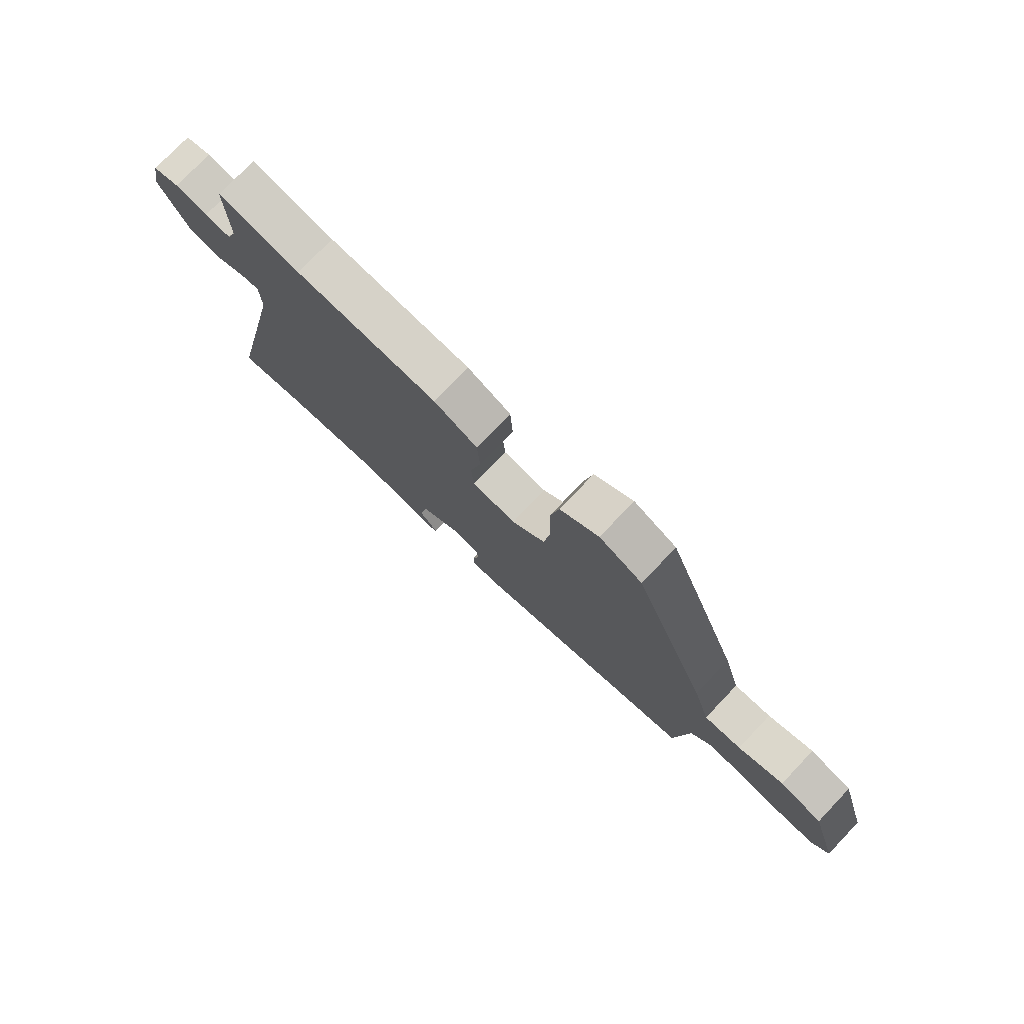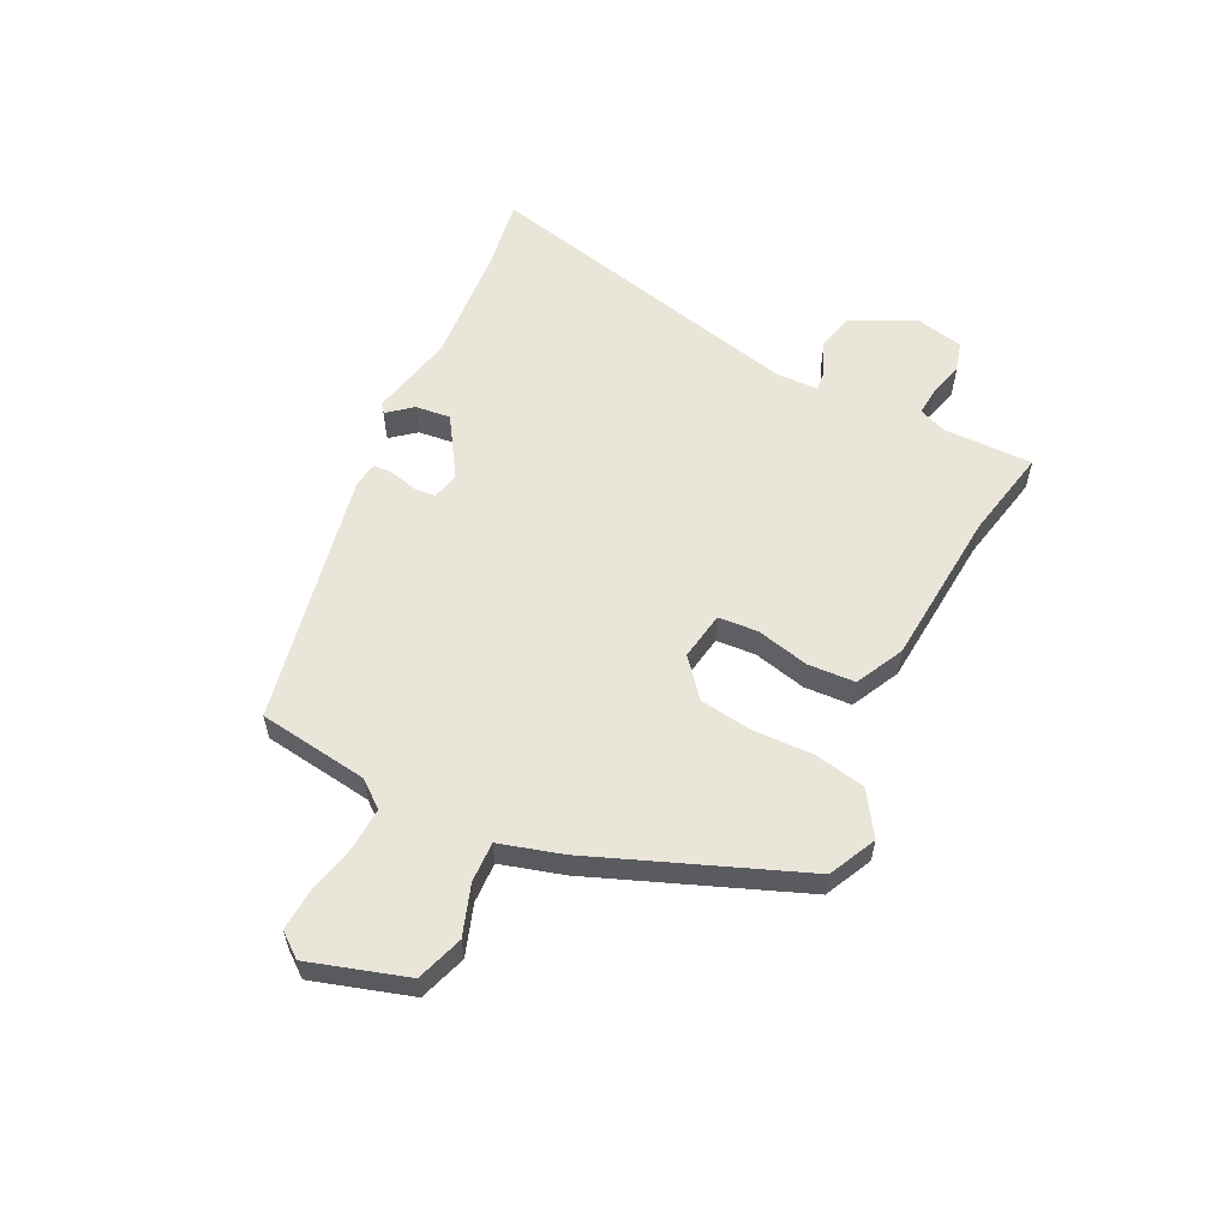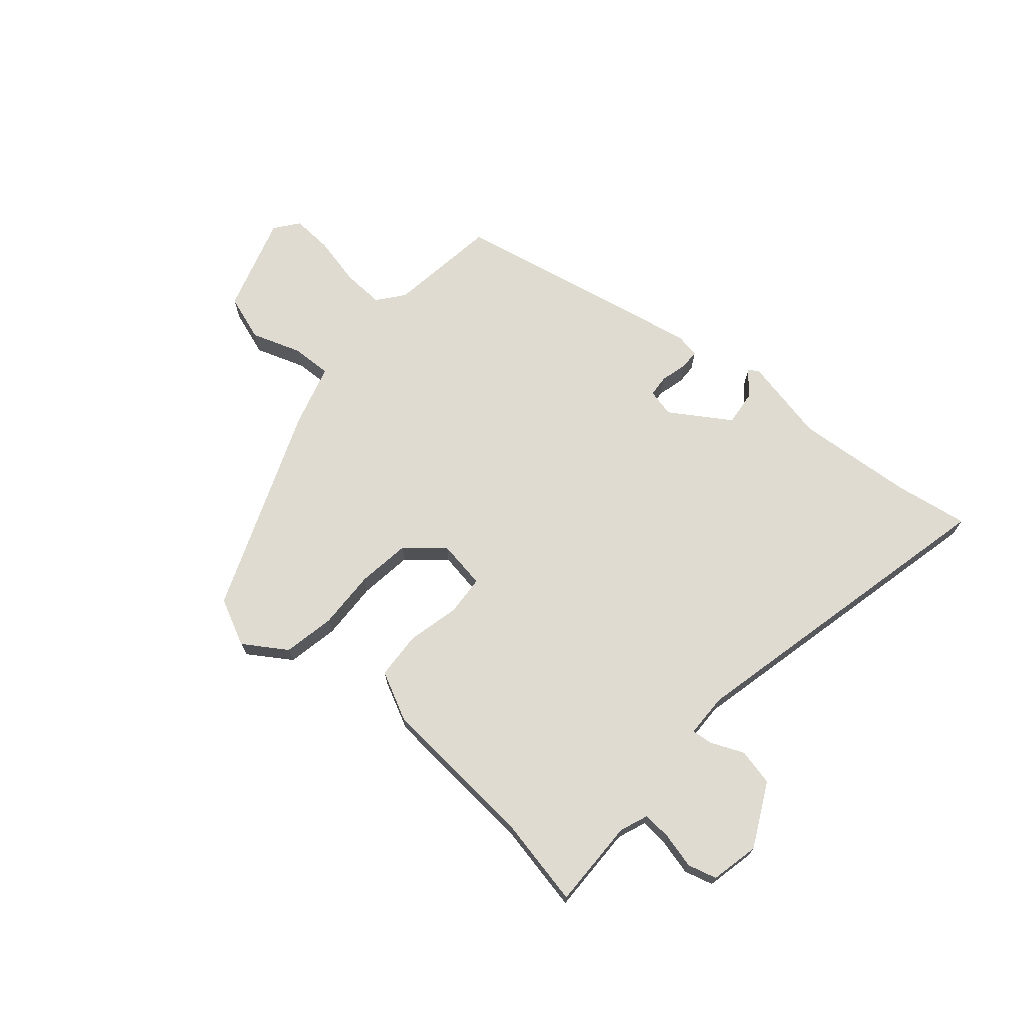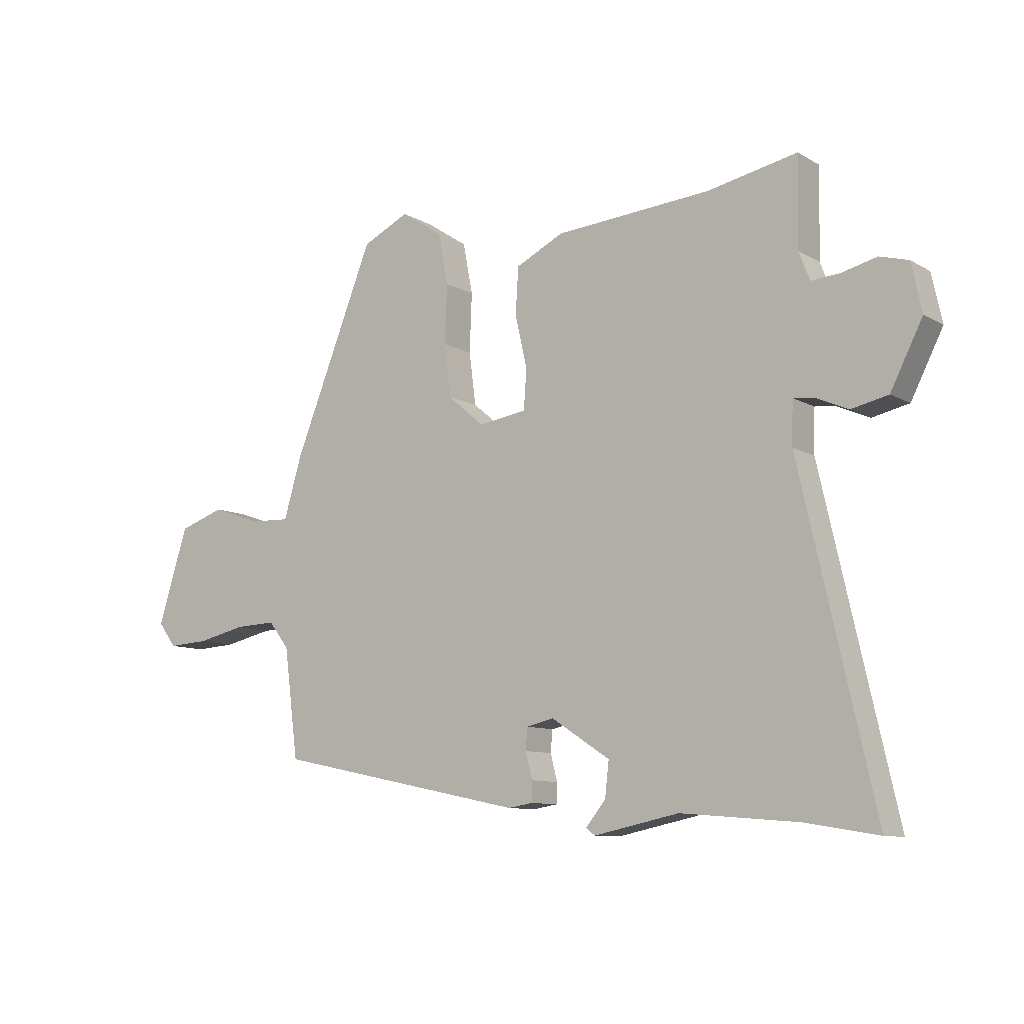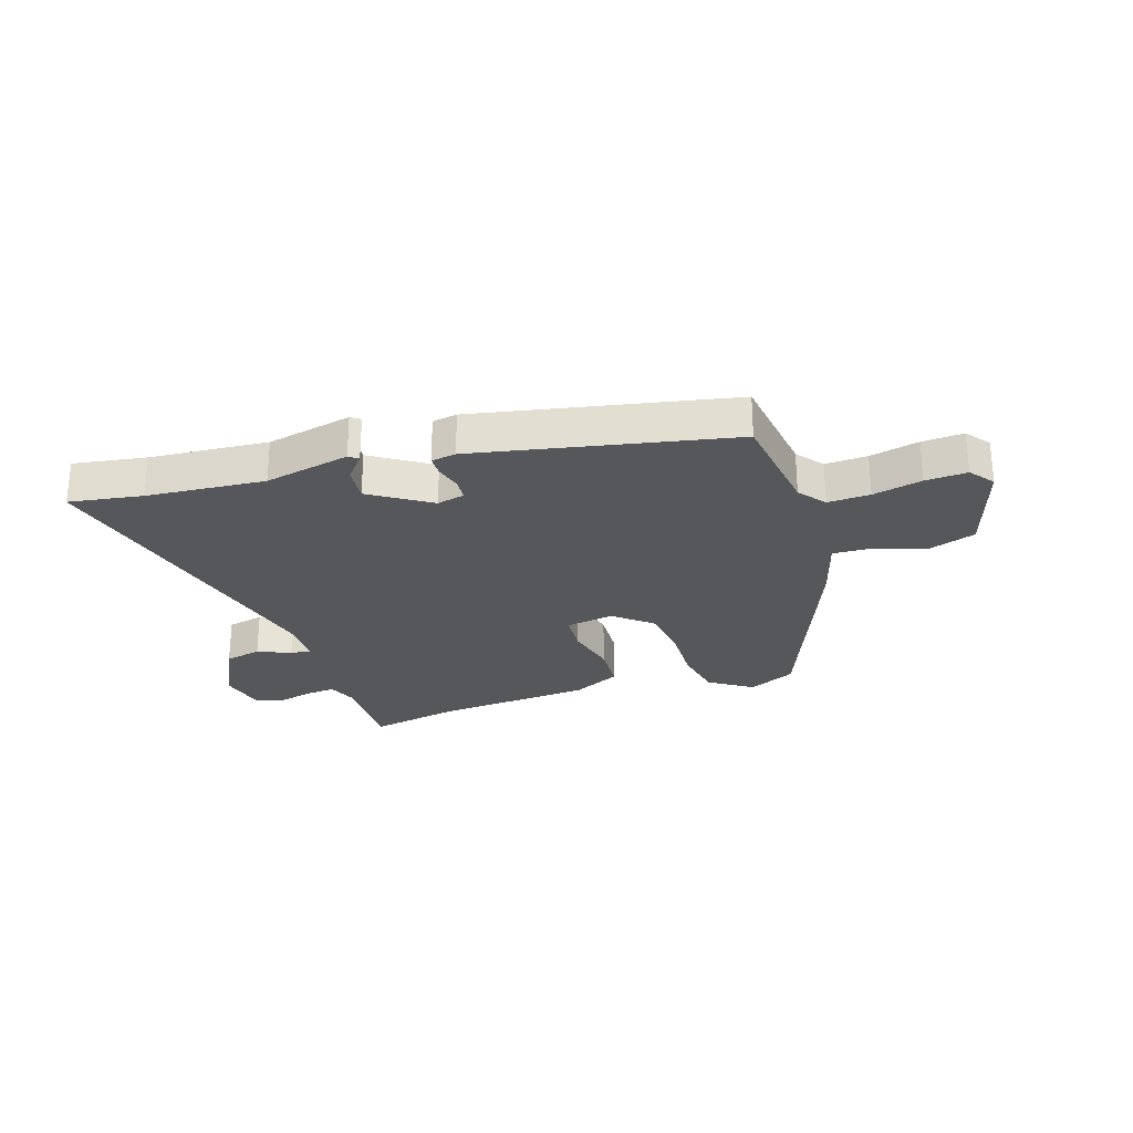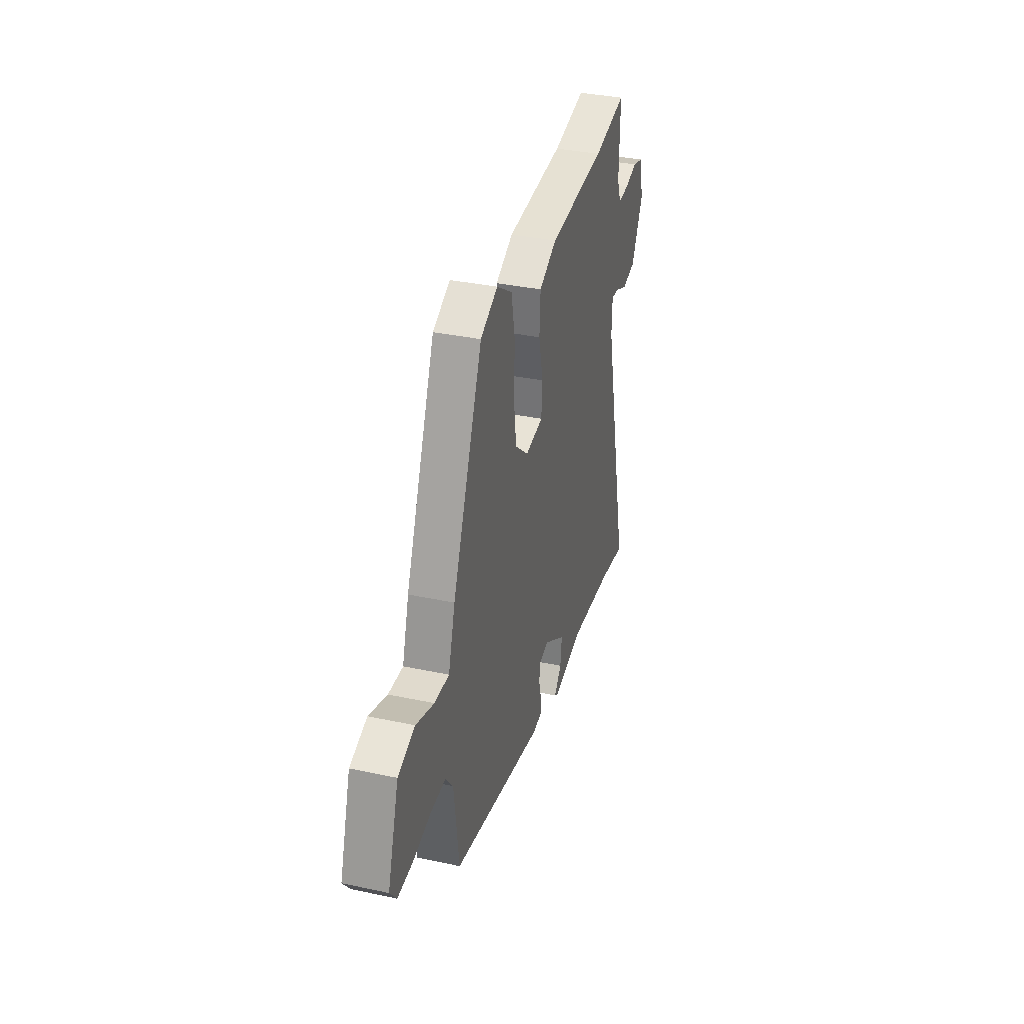
<metadata>
{"format":"obj","ext":"obj","renderer":"f3d","projection":"perspective","resolution":1024,"background":"white","views":[{"elev":76.5,"azim":-136.4,"up":"+Z"},{"elev":57.7,"azim":-63.4,"up":"+Y"},{"elev":70.1,"azim":40.9,"up":"+Y"},{"elev":-9.8,"azim":35.1,"up":"+Z"},{"elev":-26.8,"azim":-161.7,"up":"+Y"},{"elev":35.2,"azim":-74.1,"up":"+Z"}]}
</metadata>
<code>
v 0.351 0.07 0.471
v 0.508 0.07 0.502
v 0.505 0.07 0.348
v 0.524 0.07 0.299
v 0.574 0.07 0.303
v 0.635 0.07 0.318
v 0.685 0.07 0.304
v 0.703 0.07 0.22
v 0.647 0.07 0.11
v 0.583 0.07 0.096
v 0.526 0.07 0.121
v 0.49 0.07 0.125
v 0.488 0.07 0.05
v 0.617 0.07 -0.519
v 0.49 0.07 -0.498
v 0.285 0.07 -0.481
v 0.136 0.07 -0.512
v 0.12 0.07 -0.5
v 0.155 0.07 -0.458
v 0.162 0.07 -0.397
v 0.059 0.07 -0.33
v 0.011 0.07 -0.341
v 0.008 0.07 -0.379
v 0.02 0.07 -0.425
v 0.019 0.07 -0.46
v -0.024 0.07 -0.467
v -0.466 0.07 -0.376
v -0.491 0.07 -0.185
v -0.527 0.07 -0.139
v -0.6 0.07 -0.142
v -0.685 0.07 -0.161
v -0.757 0.07 -0.165
v -0.789 0.07 -0.123
v -0.736 0.07 0.045
v -0.655 0.07 0.072
v -0.569 0.07 0.042
v -0.499 0.07 0.039
v -0.467 0.07 0.147
v -0.324 0.07 0.503
v -0.242 0.07 0.542
v -0.168 0.07 0.493
v -0.151 0.07 0.404
v -0.155 0.07 0.301
v -0.143 0.07 0.209
v -0.079 0.07 0.155
v 0.005 0.07 0.168
v 0.01 0.07 0.237
v -0.011 0.07 0.328
v -0.006 0.07 0.41
v 0.078 0.07 0.451
v 0.351 0 0.471
v 0.508 0 0.502
v 0.505 0 0.348
v 0.524 0 0.299
v 0.574 0 0.303
v 0.635 0 0.318
v 0.685 0 0.304
v 0.703 0 0.22
v 0.647 0 0.11
v 0.583 0 0.096
v 0.526 0 0.121
v 0.49 0 0.125
v 0.488 0 0.05
v 0.617 0 -0.519
v 0.49 0 -0.498
v 0.285 0 -0.481
v 0.136 0 -0.512
v 0.12 0 -0.5
v 0.155 0 -0.458
v 0.162 0 -0.397
v 0.059 0 -0.33
v 0.011 0 -0.341
v 0.008 0 -0.379
v 0.02 0 -0.425
v 0.019 0 -0.46
v -0.024 0 -0.467
v -0.466 0 -0.376
v -0.491 0 -0.185
v -0.527 0 -0.139
v -0.6 0 -0.142
v -0.685 0 -0.161
v -0.757 0 -0.165
v -0.789 0 -0.123
v -0.736 0 0.045
v -0.655 0 0.072
v -0.569 0 0.042
v -0.499 0 0.039
v -0.467 0 0.147
v -0.324 0 0.503
v -0.242 0 0.542
v -0.168 0 0.493
v -0.151 0 0.404
v -0.155 0 0.301
v -0.143 0 0.209
v -0.079 0 0.155
v 0.005 0 0.168
v 0.01 0 0.237
v -0.011 0 0.328
v -0.006 0 0.41
v 0.078 0 0.451
f 49 50 1
f 48 49 1
f 47 48 1
f 1 2 3
f 47 1 3
f 46 47 3
f 41 42 43
f 40 41 43
f 39 40 43
f 38 39 43
f 37 38 43
f 37 43 44
f 34 35 36
f 33 34 36
f 32 33 36
f 31 32 36
f 30 31 36
f 29 30 36 37
f 37 44 45
f 29 37 45
f 28 29 45
f 26 27 28
f 25 26 28
f 24 25 28
f 23 24 28
f 16 17 18 19
f 15 16 19 20
f 15 20 21
f 14 15 21
f 13 14 21
f 9 10 11
f 8 9 11
f 7 8 11
f 6 7 11
f 5 6 11
f 4 5 11 12
f 46 3 4 12
f 28 45 46
f 23 28 46
f 22 23 46
f 21 22 46
f 13 21 46
f 12 13 46
f 51 100 99
f 51 99 98
f 51 98 97
f 53 52 51
f 53 51 97
f 53 97 96
f 93 92 91
f 93 91 90
f 93 90 89
f 93 89 88
f 93 88 87
f 94 93 87
f 86 85 84
f 86 84 83
f 86 83 82
f 86 82 81
f 86 81 80
f 87 86 80 79
f 95 94 87
f 95 87 79
f 95 79 78
f 78 77 76
f 78 76 75
f 78 75 74
f 78 74 73
f 69 68 67 66
f 70 69 66 65
f 71 70 65
f 71 65 64
f 71 64 63
f 61 60 59
f 61 59 58
f 61 58 57
f 61 57 56
f 61 56 55
f 62 61 55 54
f 62 54 53 96
f 96 95 78
f 96 78 73
f 96 73 72
f 96 72 71
f 96 71 63
f 96 63 62
f 1 51 52 2
f 2 52 53 3
f 3 53 54 4
f 4 54 55 5
f 5 55 56 6
f 6 56 57 7
f 7 57 58 8
f 8 58 59 9
f 9 59 60 10
f 10 60 61 11
f 11 61 62 12
f 12 62 63 13
f 13 63 64 14
f 14 64 65 15
f 15 65 66 16
f 16 66 67 17
f 17 67 68 18
f 18 68 69 19
f 19 69 70 20
f 20 70 71 21
f 21 71 72 22
f 22 72 73 23
f 23 73 74 24
f 24 74 75 25
f 25 75 76 26
f 26 76 77 27
f 27 77 78 28
f 28 78 79 29
f 29 79 80 30
f 30 80 81 31
f 31 81 82 32
f 32 82 83 33
f 33 83 84 34
f 34 84 85 35
f 35 85 86 36
f 36 86 87 37
f 37 87 88 38
f 38 88 89 39
f 39 89 90 40
f 40 90 91 41
f 41 91 92 42
f 42 92 93 43
f 43 93 94 44
f 44 94 95 45
f 45 95 96 46
f 46 96 97 47
f 47 97 98 48
f 48 98 99 49
f 49 99 100 50
f 50 100 51 1

</code>
